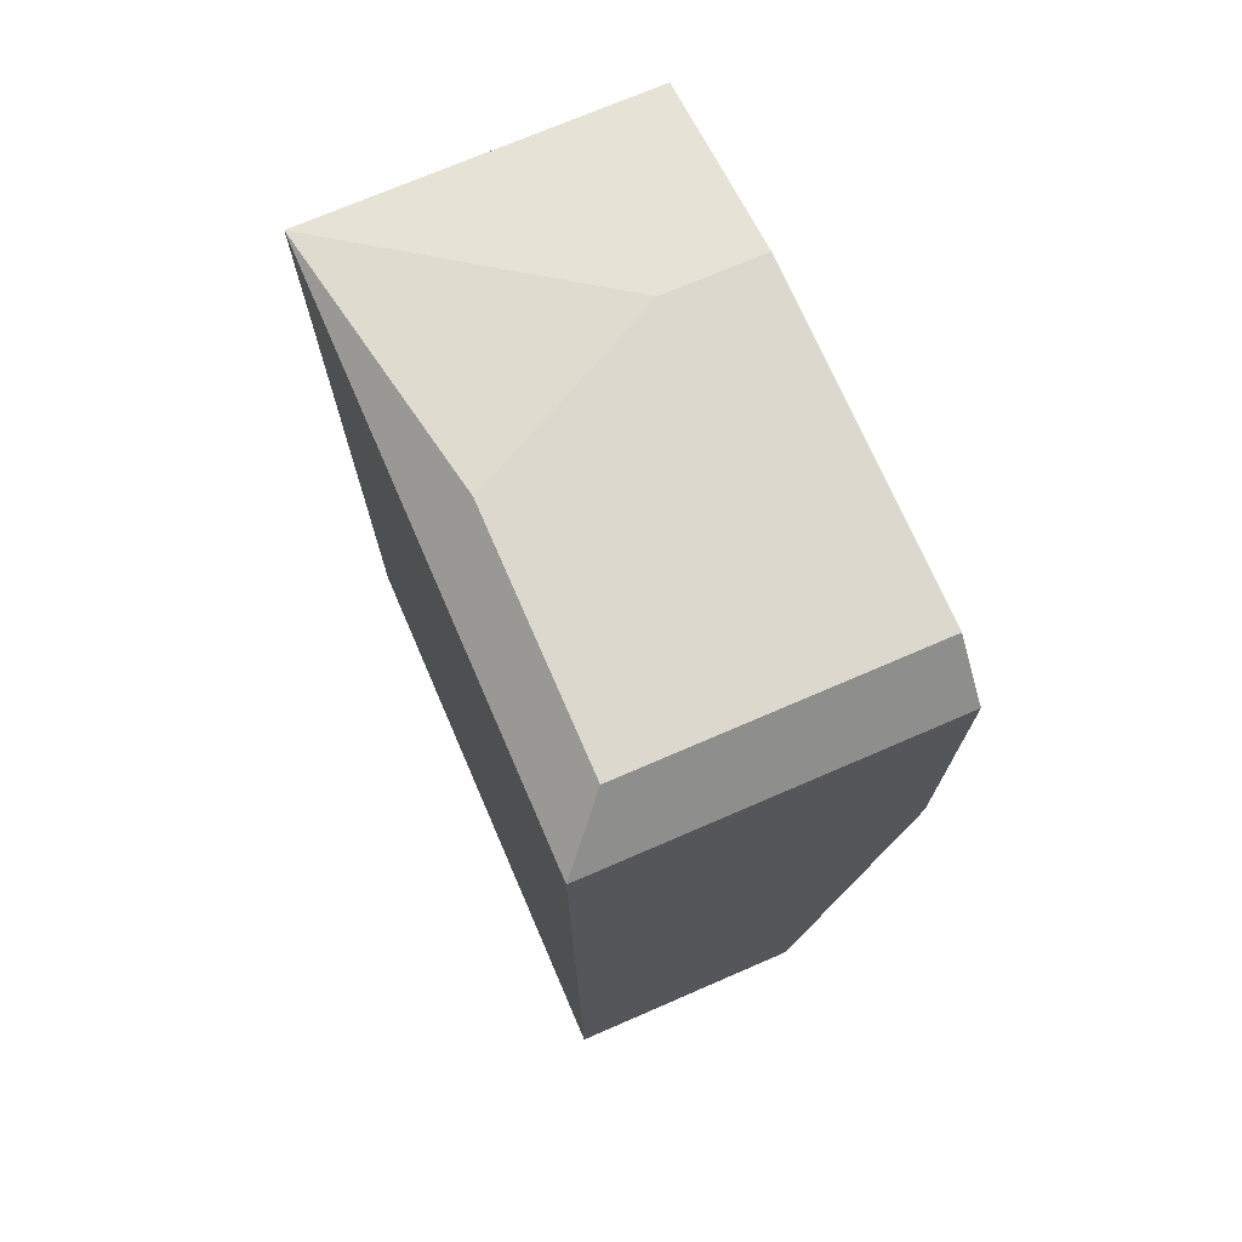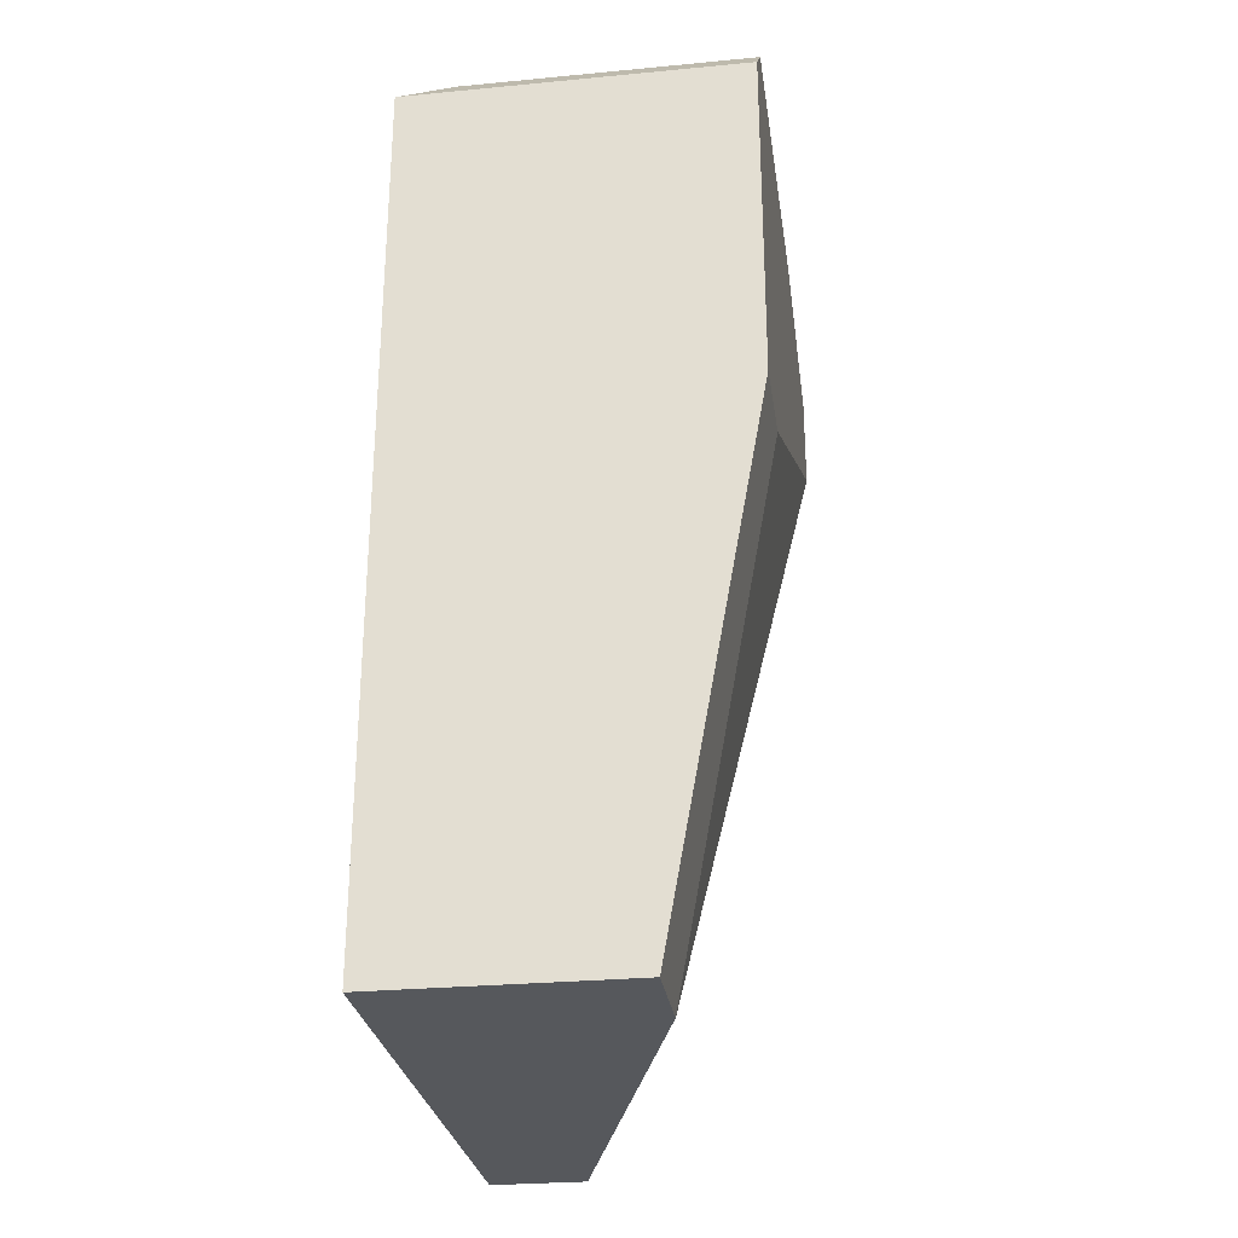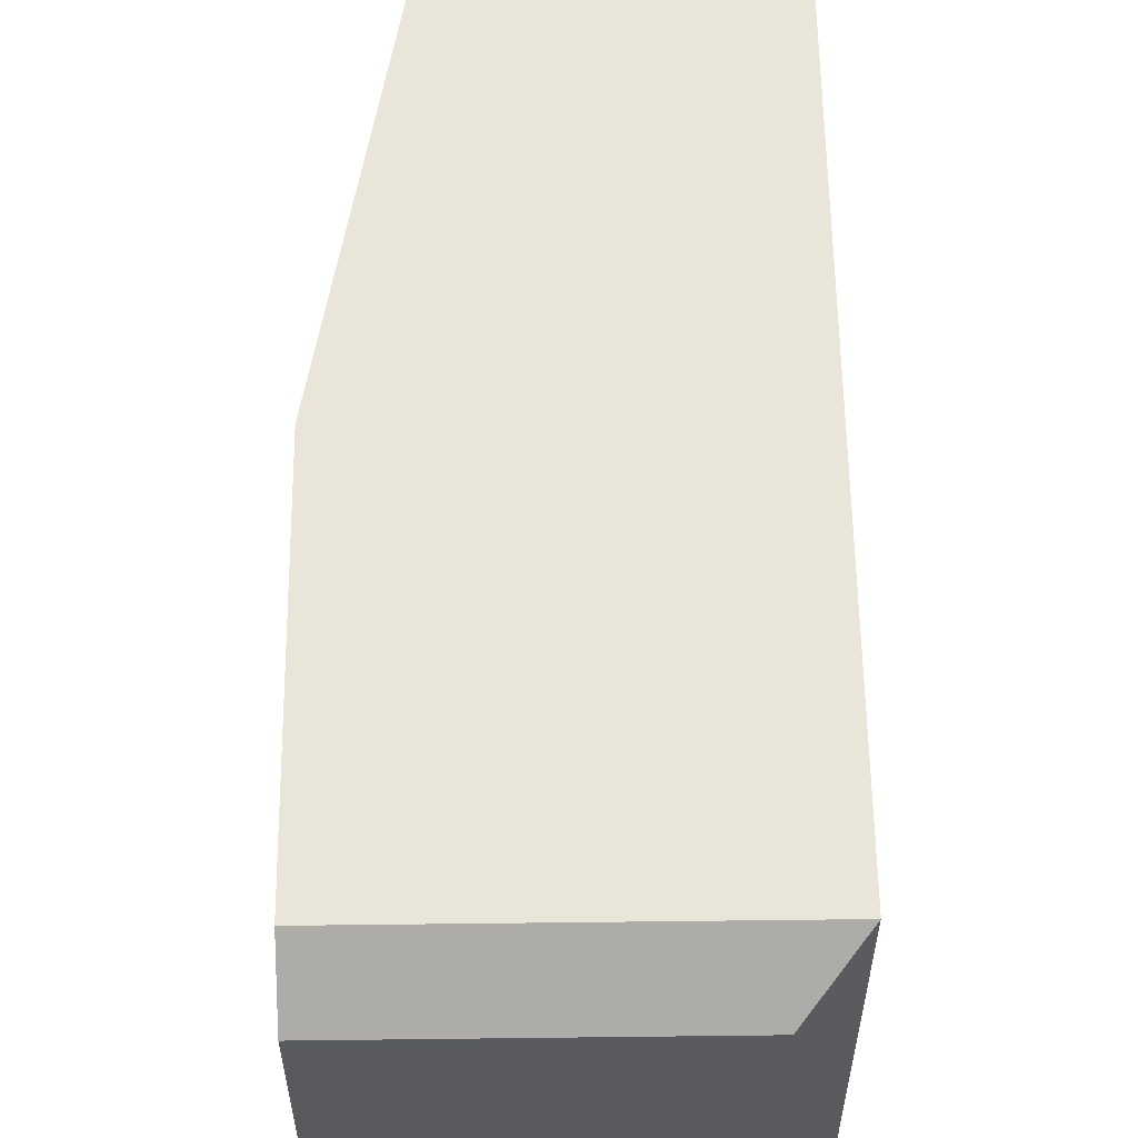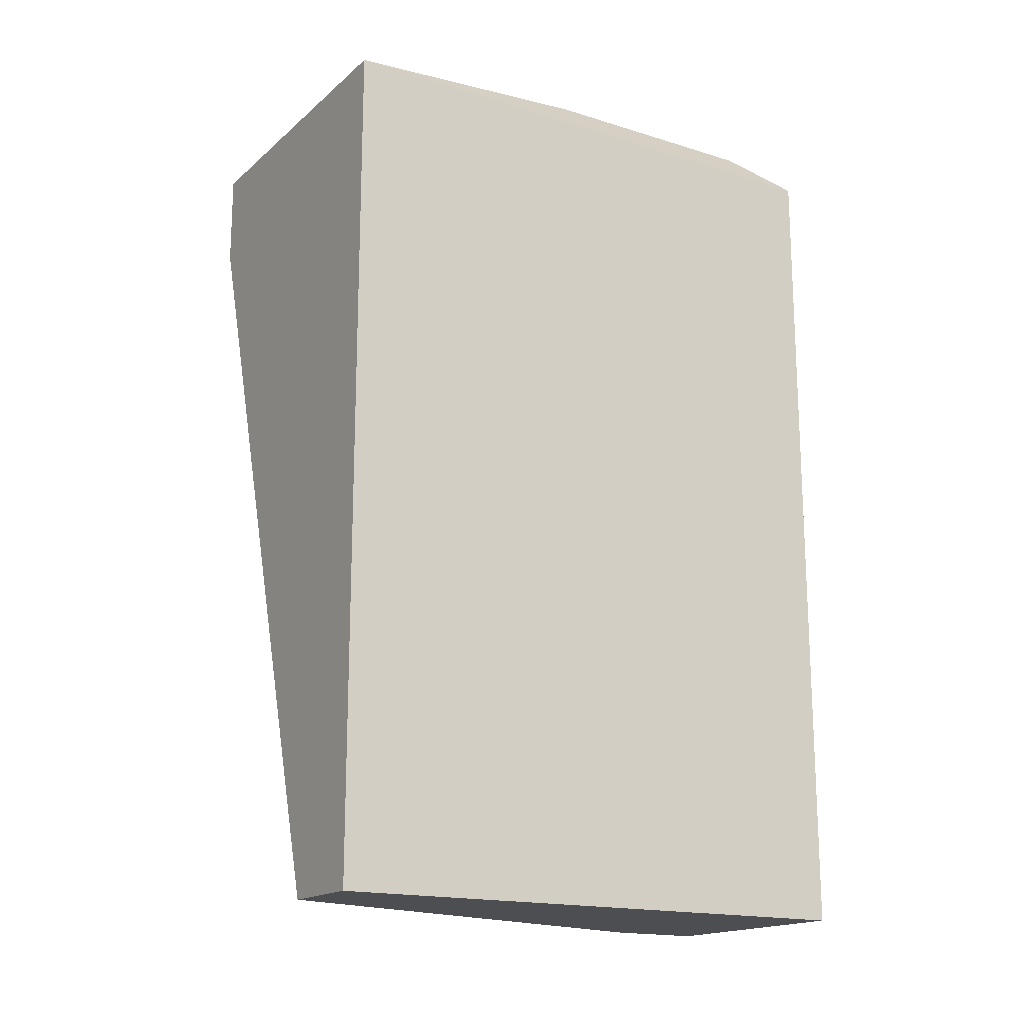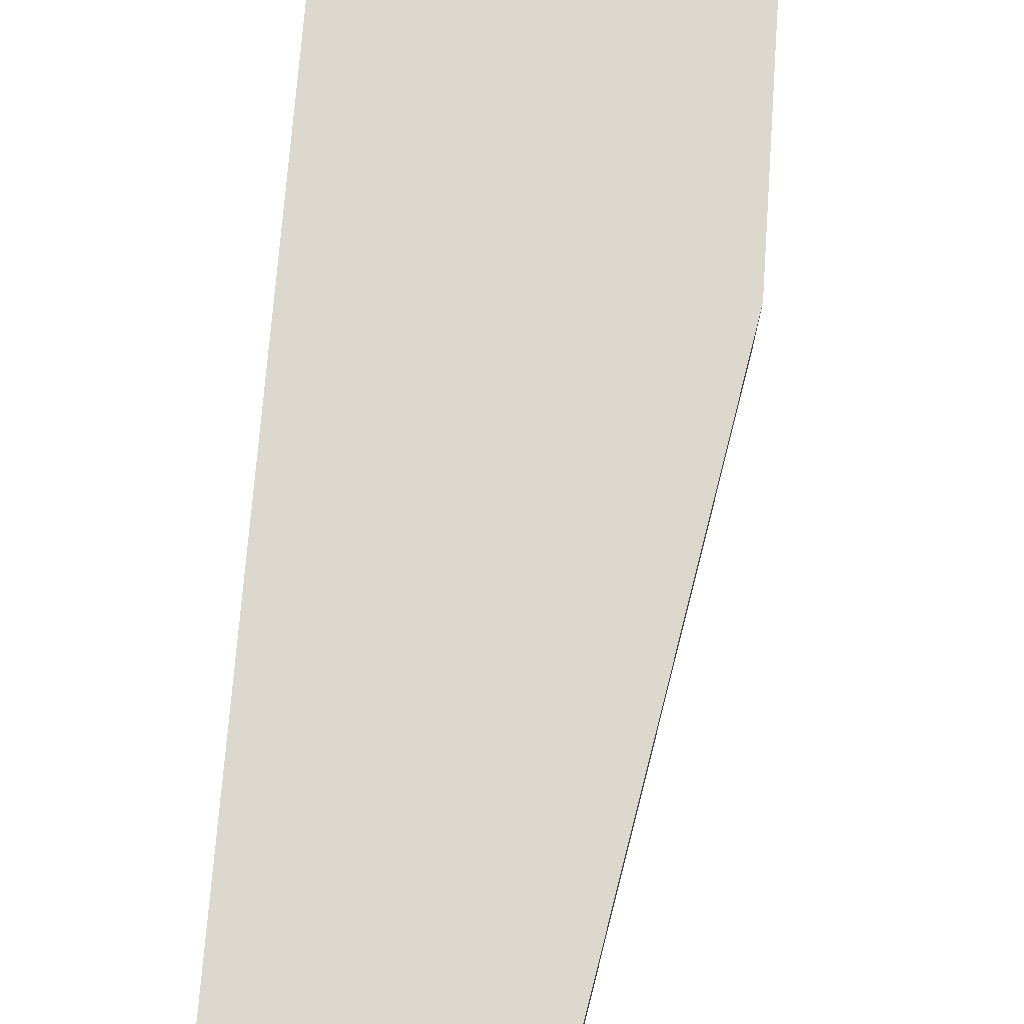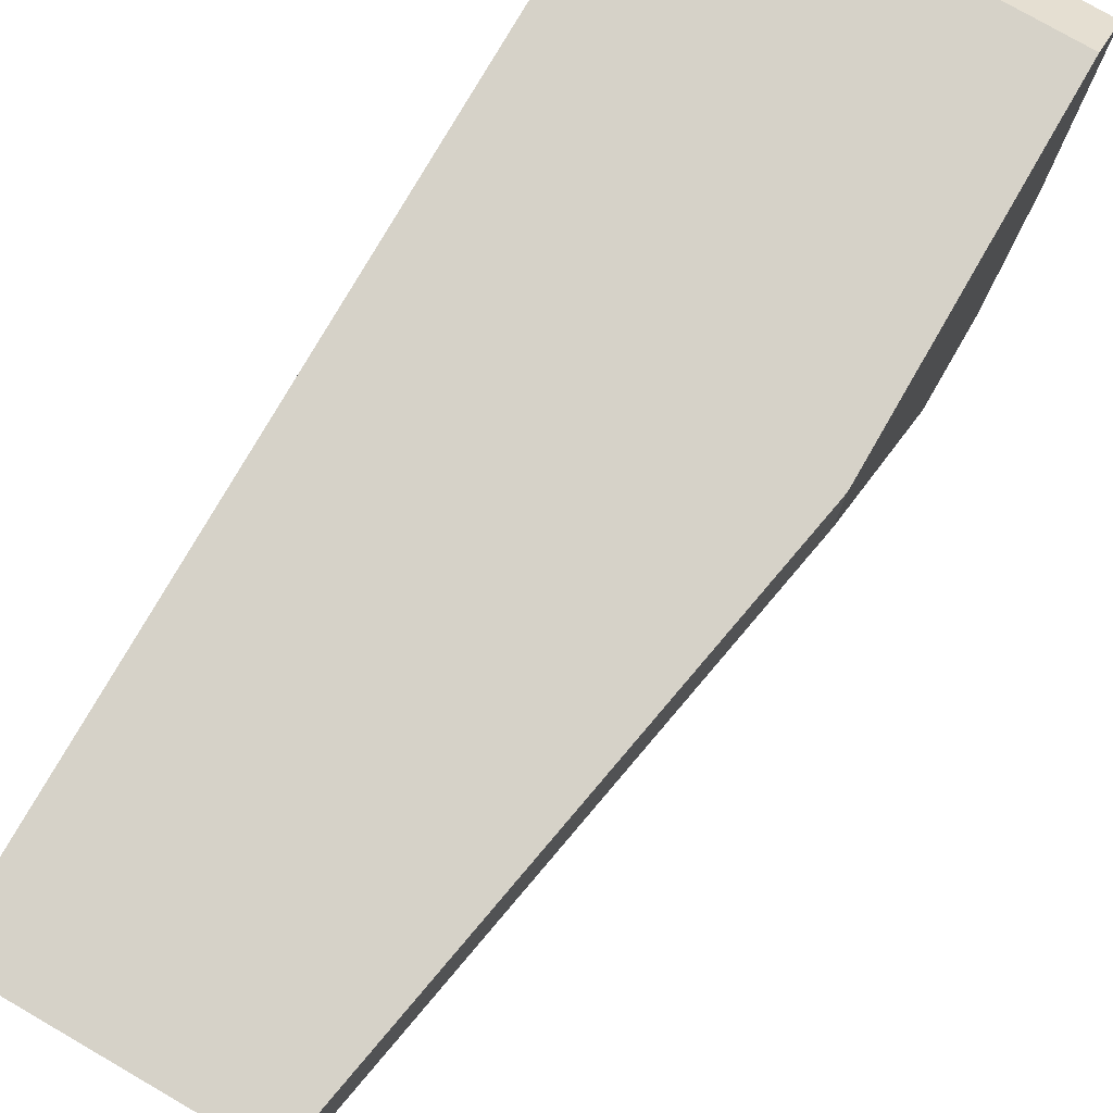
<metadata>
{"format":"obj","ext":"obj","renderer":"f3d","projection":"perspective","resolution":1024,"background":"white","views":[{"elev":72.4,"azim":-23.4,"up":"+Y"},{"elev":-28.0,"azim":8.2,"up":"+Y"},{"elev":58.3,"azim":179.3,"up":"+Z"},{"elev":-17.1,"azim":-121.9,"up":"+Y"},{"elev":72.2,"azim":4.2,"up":"+Z"},{"elev":77.7,"azim":30.0,"up":"+Z"}]}
</metadata>
<code>
v -0.01378 0.000242 0.05205
v -0.01378 0.000242 0.03122
v -0.01378 0.03148 0.05205
v -0.01378 0.03148 0.03122
v -0.005099 0.000242 0.04858
v -0.005099 0.000242 0.05205
v -0.005099 0.03322 0.03817
v -0.01204 0.03322 0.05031
v -0.01204 0.03322 0.04164
v -0.0103 0.000242 0.03122
v -0.001626 0.01933 0.04858
v -0.001626 0.01933 0.05205
v -0.001626 0.02801 0.03122
v -0.001626 0.03148 0.05205
v -0.001626 0.03148 0.03122
v -0.001626 0.03322 0.05031
v -0.001626 0.03322 0.03817
f 9 17 7
f 14 16 3
f 14 3 6
f 16 14 15
f 15 10 4
f 3 4 1
f 10 6 1
f 6 3 1
f 4 10 2
f 1 4 2
f 10 1 2
f 14 6 12
f 15 14 12
f 15 12 13
f 10 15 13
f 6 10 5
f 12 6 5
f 10 13 5
f 4 3 9
f 16 15 17
f 15 4 17
f 9 16 17
f 3 16 8
f 16 9 8
f 9 3 8
f 13 12 11
f 12 5 11
f 5 13 11
f 4 9 7
f 17 4 7

</code>
